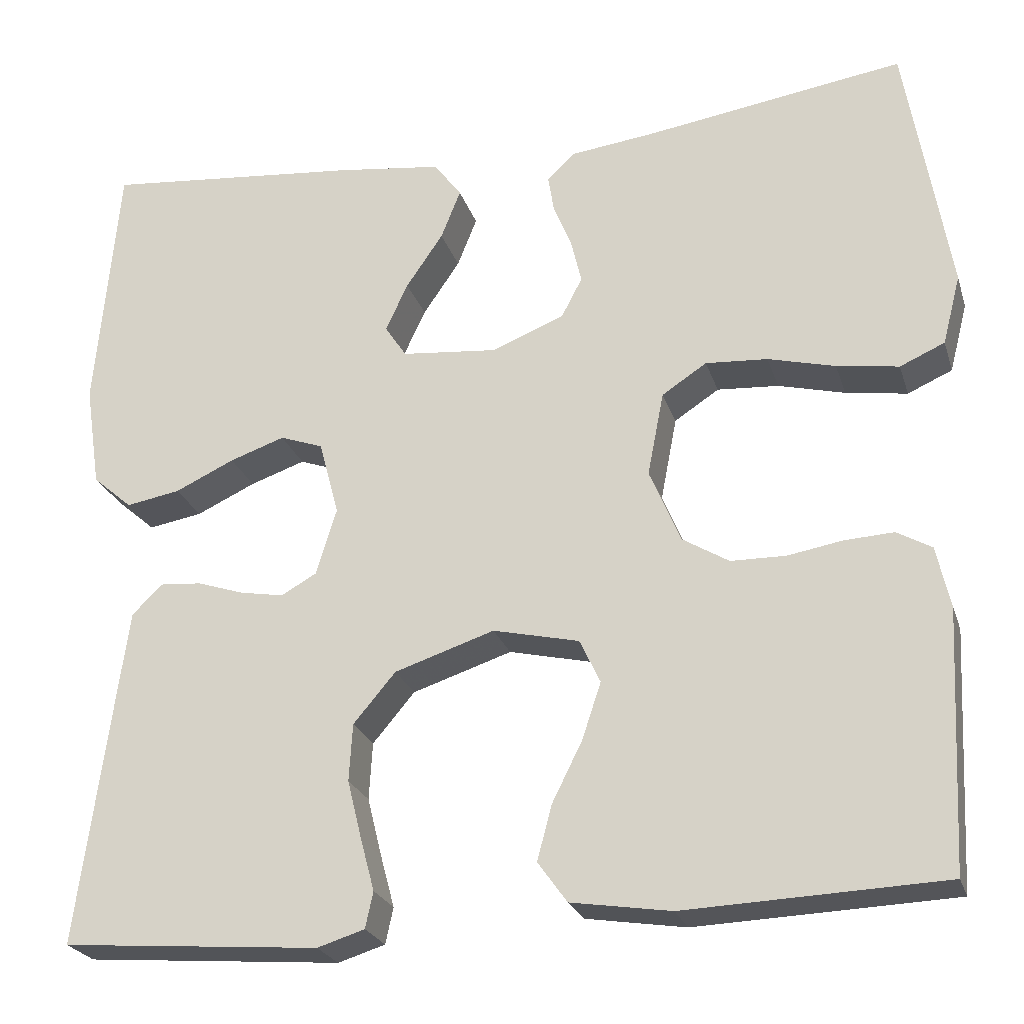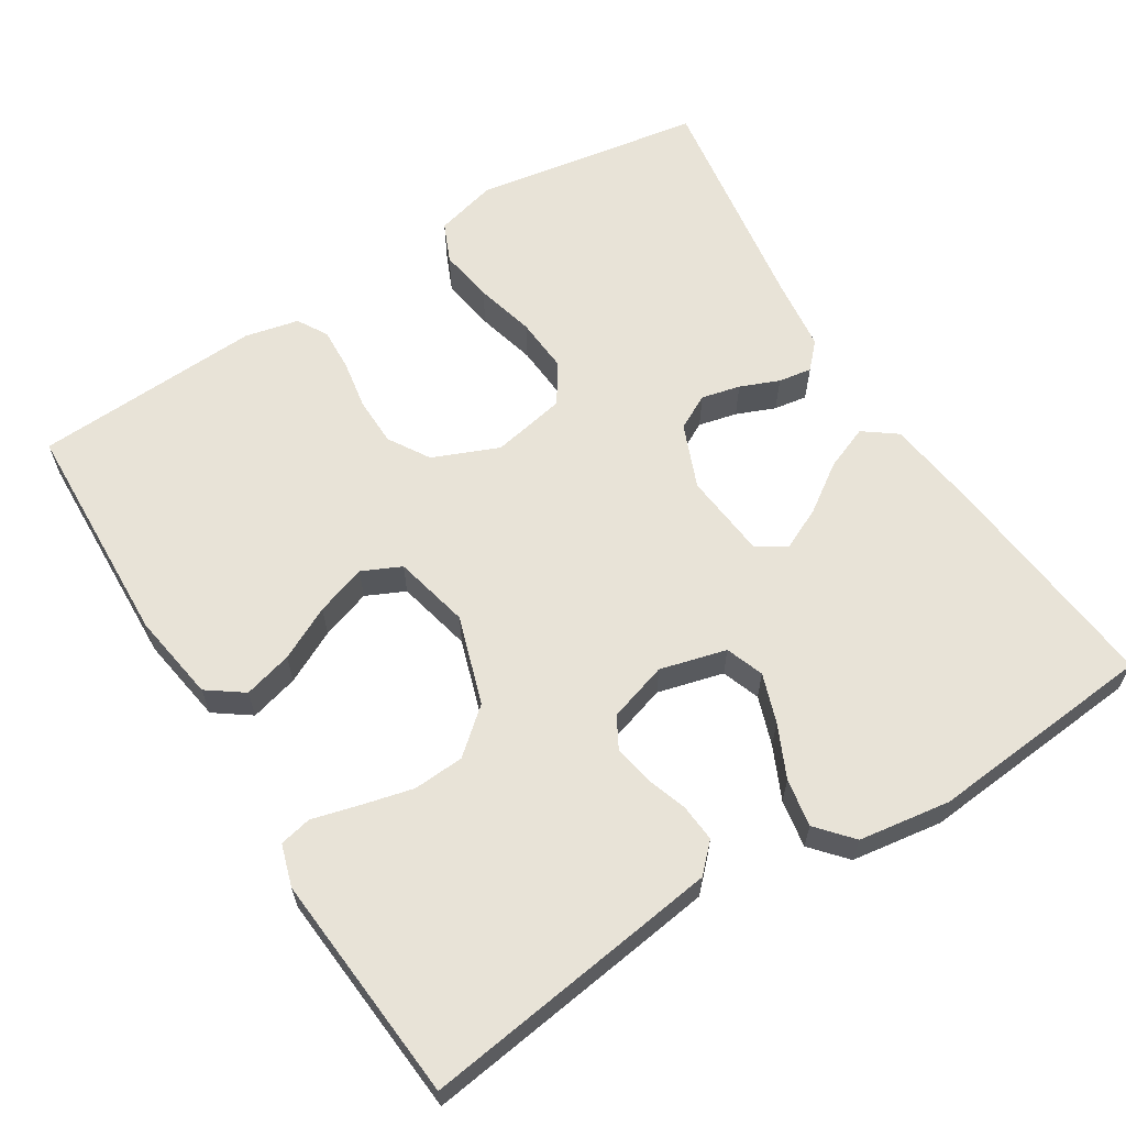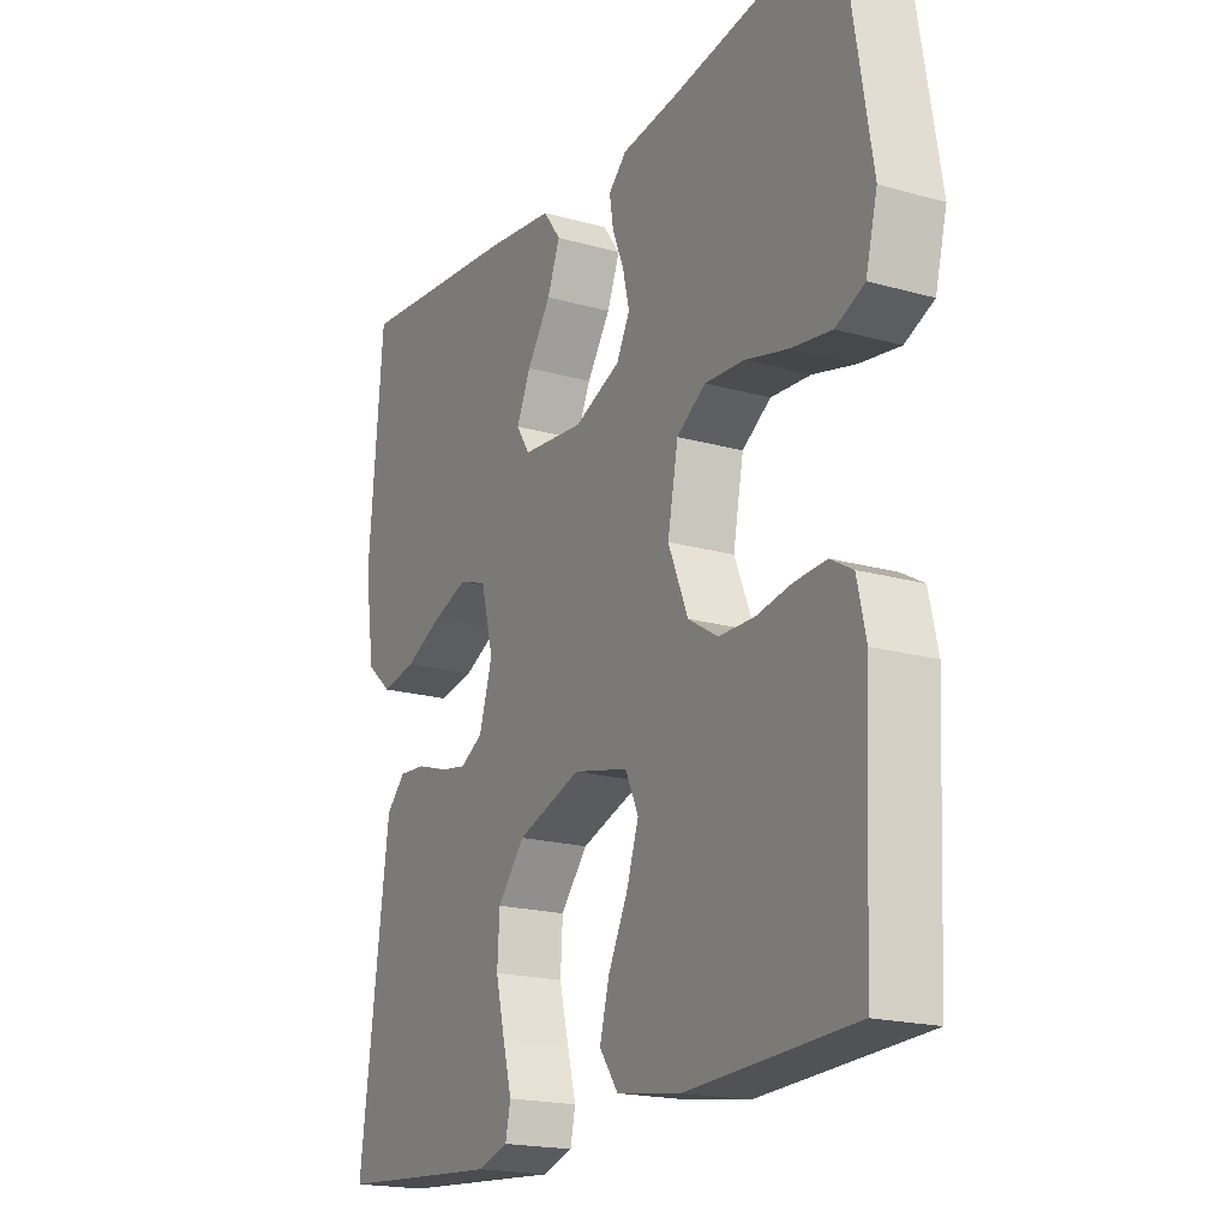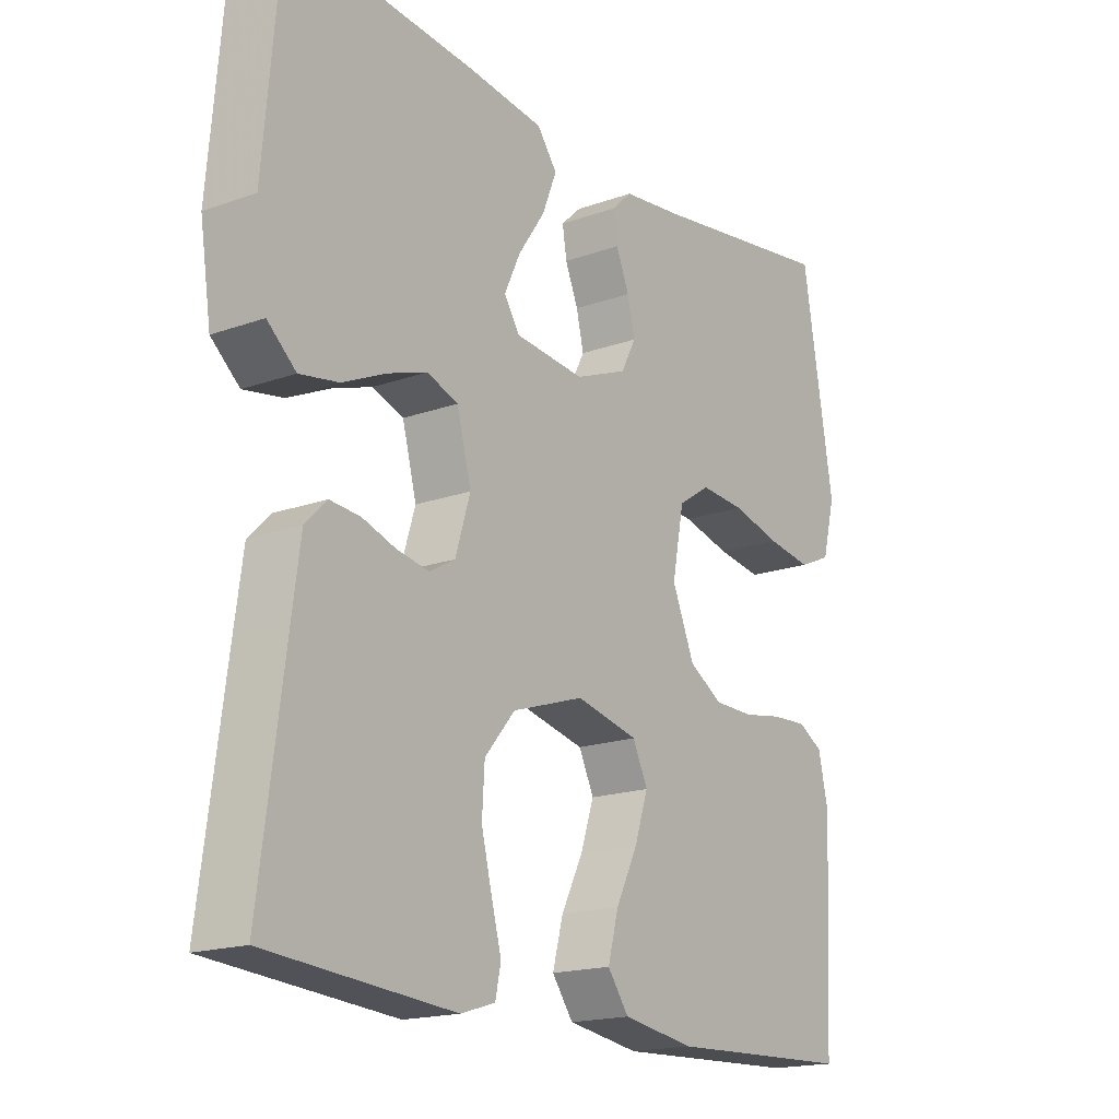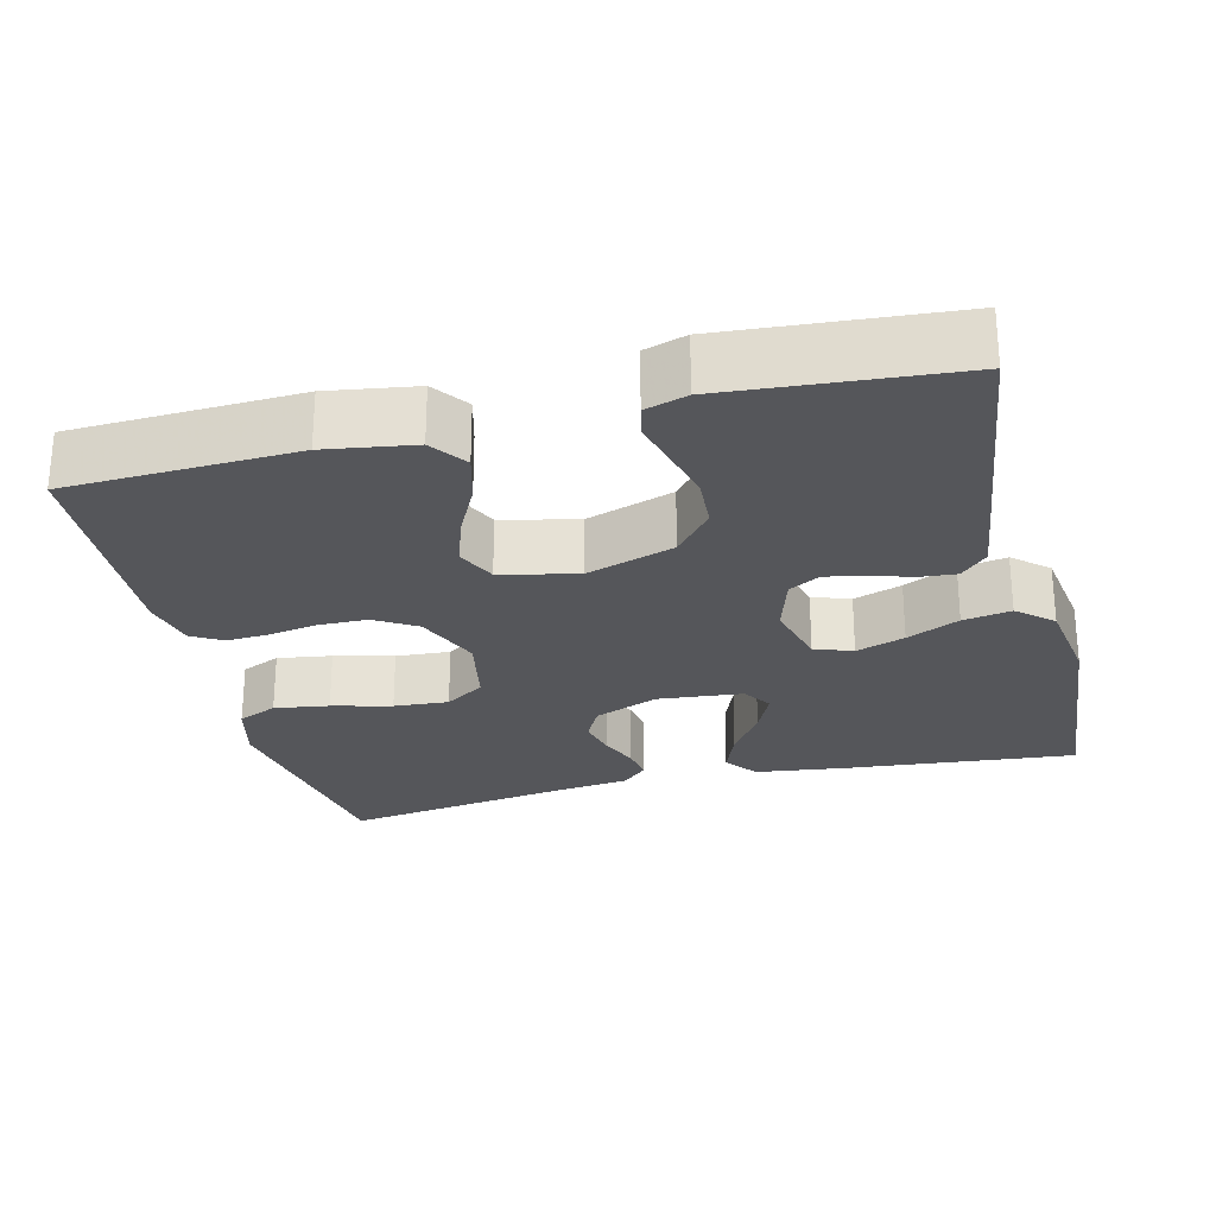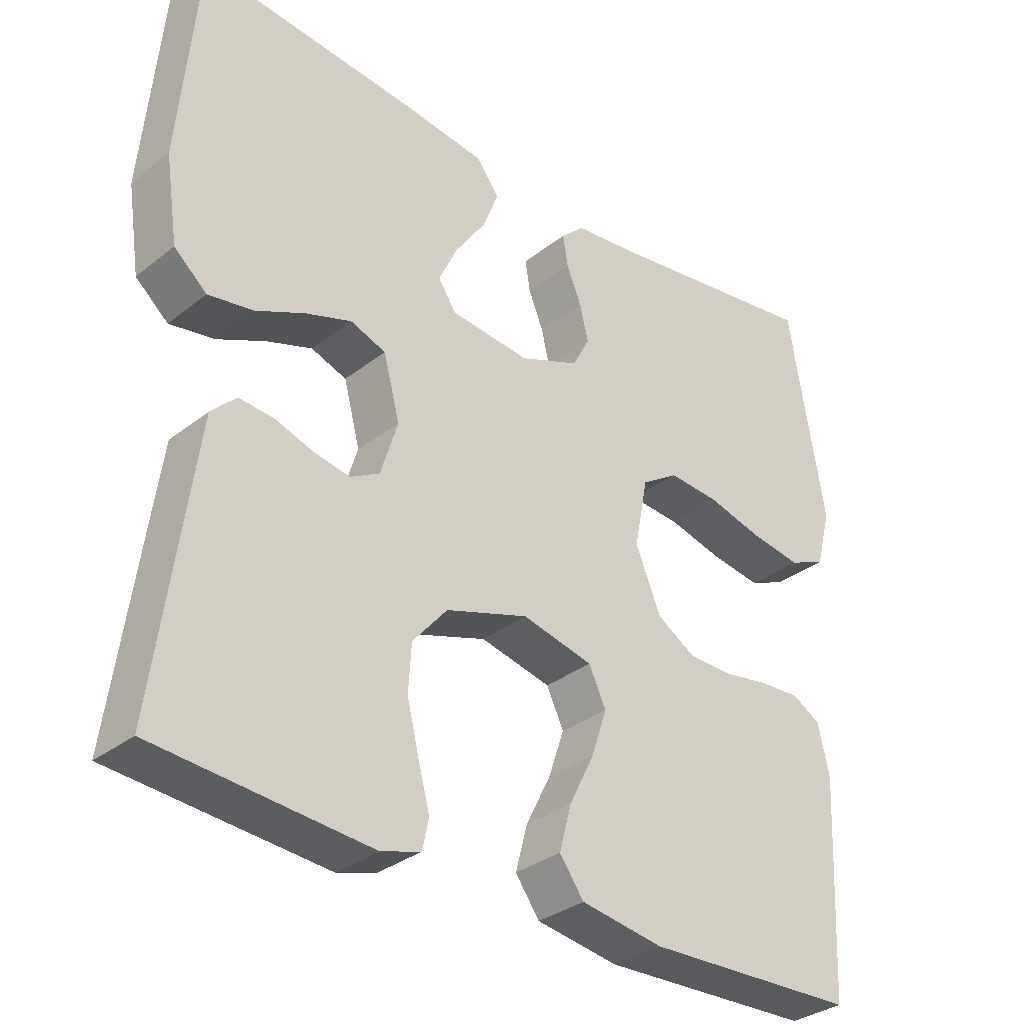
<metadata>
{"format":"obj","ext":"obj","renderer":"f3d","projection":"perspective","resolution":1024,"background":"white","views":[{"elev":-24.2,"azim":15.8,"up":"+Z"},{"elev":62.4,"azim":-122.1,"up":"+Y"},{"elev":-19.2,"azim":62.1,"up":"+Z"},{"elev":-17.7,"azim":-54.8,"up":"+Z"},{"elev":-26.1,"azim":-166.0,"up":"+Y"},{"elev":-32.7,"azim":-42.7,"up":"+Z"}]}
</metadata>
<code>
v 0.5 0.07 0.5
v 0.55 0.07 0.2
v 0.529 0.07 0.119
v 0.477 0.07 0.096
v 0.405 0.07 0.107
v 0.327 0.07 0.127
v 0.255 0.07 0.132
v 0.203 0.07 0.098
v 0.184 0.07 0
v 0.22 0.07 -0.086
v 0.274 0.07 -0.119
v 0.338 0.07 -0.12
v 0.402 0.07 -0.109
v 0.459 0.07 -0.106
v 0.499 0.07 -0.129
v 0.515 0.07 -0.2
v 0.5 0.07 -0.5
v 0.2 0.07 -0.512
v 0.084 0.07 -0.494
v 0.05 0.07 -0.447
v 0.067 0.07 -0.383
v 0.102 0.07 -0.313
v 0.124 0.07 -0.247
v 0.1 0.07 -0.196
v 0 0.07 -0.173
v -0.116 0.07 -0.211
v -0.165 0.07 -0.269
v -0.169 0.07 -0.336
v -0.152 0.07 -0.405
v -0.136 0.07 -0.465
v -0.145 0.07 -0.507
v -0.2 0.07 -0.524
v -0.5 0.07 -0.5
v -0.46 0.07 -0.2
v -0.447 0.07 -0.105
v -0.412 0.07 -0.07
v -0.363 0.07 -0.074
v -0.309 0.07 -0.092
v -0.258 0.07 -0.101
v -0.217 0.07 -0.078
v -0.193 0.07 0
v -0.216 0.07 0.087
v -0.266 0.07 0.105
v -0.33 0.07 0.083
v -0.399 0.07 0.051
v -0.462 0.07 0.04
v -0.508 0.07 0.08
v -0.526 0.07 0.2
v -0.5 0.07 0.5
v -0.2 0.07 0.471
v -0.077 0.07 0.455
v -0.045 0.07 0.412
v -0.068 0.07 0.354
v -0.111 0.07 0.291
v -0.137 0.07 0.235
v -0.112 0.07 0.197
v 0 0.07 0.186
v 0.084 0.07 0.22
v 0.108 0.07 0.266
v 0.096 0.07 0.317
v 0.075 0.07 0.368
v 0.068 0.07 0.412
v 0.101 0.07 0.443
v 0.2 0.07 0.455
v 0.5 0 0.5
v 0.55 0 0.2
v 0.529 0 0.119
v 0.477 0 0.096
v 0.405 0 0.107
v 0.327 0 0.127
v 0.255 0 0.132
v 0.203 0 0.098
v 0.184 0 0
v 0.22 0 -0.086
v 0.274 0 -0.119
v 0.338 0 -0.12
v 0.402 0 -0.109
v 0.459 0 -0.106
v 0.499 0 -0.129
v 0.515 0 -0.2
v 0.5 0 -0.5
v 0.2 0 -0.512
v 0.084 0 -0.494
v 0.05 0 -0.447
v 0.067 0 -0.383
v 0.102 0 -0.313
v 0.124 0 -0.247
v 0.1 0 -0.196
v 0 0 -0.173
v -0.116 0 -0.211
v -0.165 0 -0.269
v -0.169 0 -0.336
v -0.152 0 -0.405
v -0.136 0 -0.465
v -0.145 0 -0.507
v -0.2 0 -0.524
v -0.5 0 -0.5
v -0.46 0 -0.2
v -0.447 0 -0.105
v -0.412 0 -0.07
v -0.363 0 -0.074
v -0.309 0 -0.092
v -0.258 0 -0.101
v -0.217 0 -0.078
v -0.193 0 0
v -0.216 0 0.087
v -0.266 0 0.105
v -0.33 0 0.083
v -0.399 0 0.051
v -0.462 0 0.04
v -0.508 0 0.08
v -0.526 0 0.2
v -0.5 0 0.5
v -0.2 0 0.471
v -0.077 0 0.455
v -0.045 0 0.412
v -0.068 0 0.354
v -0.111 0 0.291
v -0.137 0 0.235
v -0.112 0 0.197
v 0 0 0.186
v 0.084 0 0.22
v 0.108 0 0.266
v 0.096 0 0.317
v 0.075 0 0.368
v 0.068 0 0.412
v 0.101 0 0.443
v 0.2 0 0.455
f 62 63 64
f 61 62 64
f 60 61 64
f 4 5 6
f 3 4 6
f 2 3 6
f 1 2 6
f 64 1 6
f 60 64 6
f 59 60 6
f 58 59 6 7
f 57 58 7 8
f 56 57 8 9
f 52 53 54
f 51 52 54
f 50 51 54
f 49 50 54
f 48 49 54
f 47 48 54
f 46 47 54
f 45 46 54
f 44 45 54
f 43 44 54 55
f 42 43 55 56
f 36 37 38
f 35 36 38
f 34 35 38
f 33 34 38
f 32 33 38
f 31 32 38
f 30 31 38
f 29 30 38
f 28 29 38 39
f 27 28 39 40
f 20 21 22
f 19 20 22
f 18 19 22
f 17 18 22
f 16 17 22
f 15 16 22
f 14 15 22
f 13 14 22
f 12 13 22
f 11 12 22 23
f 10 11 23 24
f 10 24 25
f 9 10 25
f 56 9 25
f 42 56 25
f 41 42 25
f 41 25 26
f 26 27 40 41
f 128 127 126
f 128 126 125
f 128 125 124
f 70 69 68
f 70 68 67
f 70 67 66
f 70 66 65
f 70 65 128
f 70 128 124
f 70 124 123
f 71 70 123 122
f 72 71 122 121
f 73 72 121 120
f 118 117 116
f 118 116 115
f 118 115 114
f 118 114 113
f 118 113 112
f 118 112 111
f 118 111 110
f 118 110 109
f 118 109 108
f 119 118 108 107
f 120 119 107 106
f 102 101 100
f 102 100 99
f 102 99 98
f 102 98 97
f 102 97 96
f 102 96 95
f 102 95 94
f 102 94 93
f 103 102 93 92
f 104 103 92 91
f 86 85 84
f 86 84 83
f 86 83 82
f 86 82 81
f 86 81 80
f 86 80 79
f 86 79 78
f 86 78 77
f 86 77 76
f 87 86 76 75
f 88 87 75 74
f 89 88 74
f 89 74 73
f 89 73 120
f 89 120 106
f 89 106 105
f 90 89 105
f 105 104 91 90
f 1 65 66 2
f 2 66 67 3
f 3 67 68 4
f 4 68 69 5
f 5 69 70 6
f 6 70 71 7
f 7 71 72 8
f 8 72 73 9
f 9 73 74 10
f 10 74 75 11
f 11 75 76 12
f 12 76 77 13
f 13 77 78 14
f 14 78 79 15
f 15 79 80 16
f 16 80 81 17
f 17 81 82 18
f 18 82 83 19
f 19 83 84 20
f 20 84 85 21
f 21 85 86 22
f 22 86 87 23
f 23 87 88 24
f 24 88 89 25
f 25 89 90 26
f 26 90 91 27
f 27 91 92 28
f 28 92 93 29
f 29 93 94 30
f 30 94 95 31
f 31 95 96 32
f 32 96 97 33
f 33 97 98 34
f 34 98 99 35
f 35 99 100 36
f 36 100 101 37
f 37 101 102 38
f 38 102 103 39
f 39 103 104 40
f 40 104 105 41
f 41 105 106 42
f 42 106 107 43
f 43 107 108 44
f 44 108 109 45
f 45 109 110 46
f 46 110 111 47
f 47 111 112 48
f 48 112 113 49
f 49 113 114 50
f 50 114 115 51
f 51 115 116 52
f 52 116 117 53
f 53 117 118 54
f 54 118 119 55
f 55 119 120 56
f 56 120 121 57
f 57 121 122 58
f 58 122 123 59
f 59 123 124 60
f 60 124 125 61
f 61 125 126 62
f 62 126 127 63
f 63 127 128 64
f 64 128 65 1

</code>
